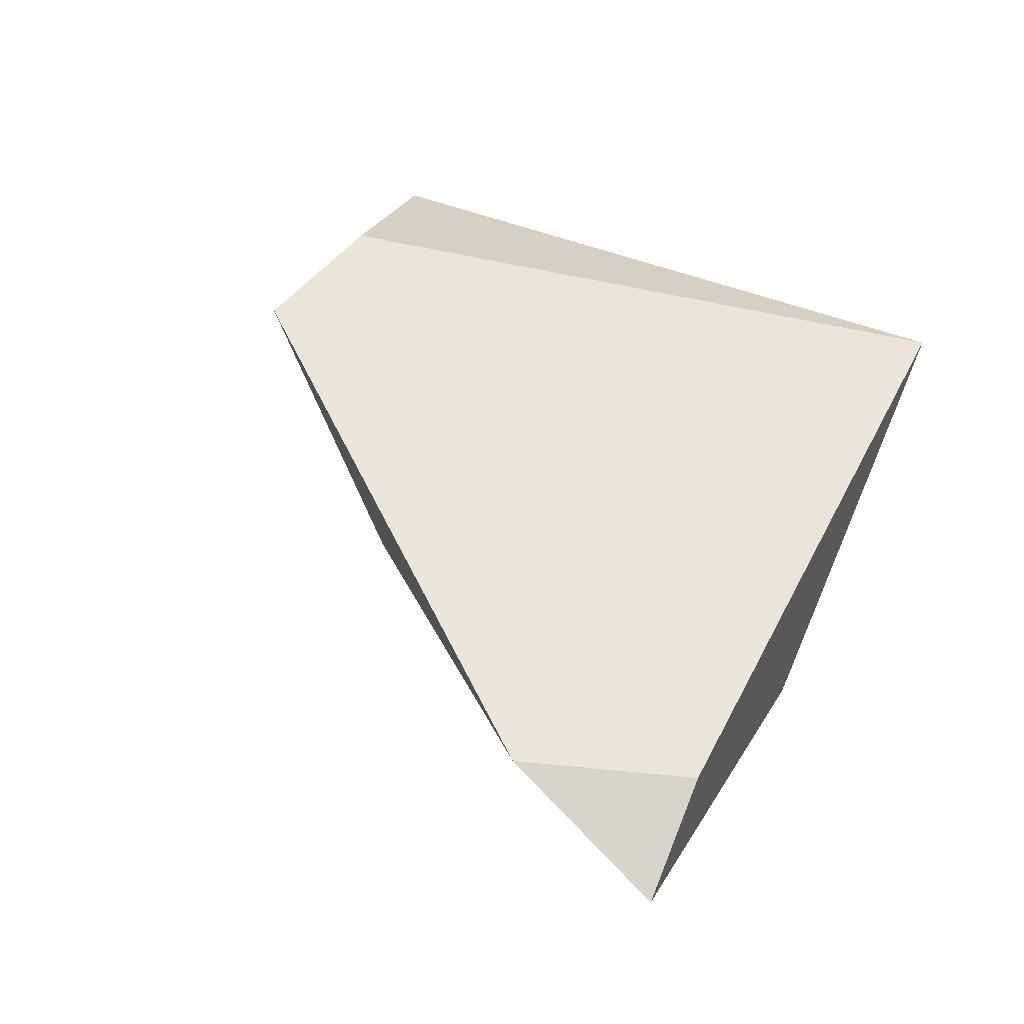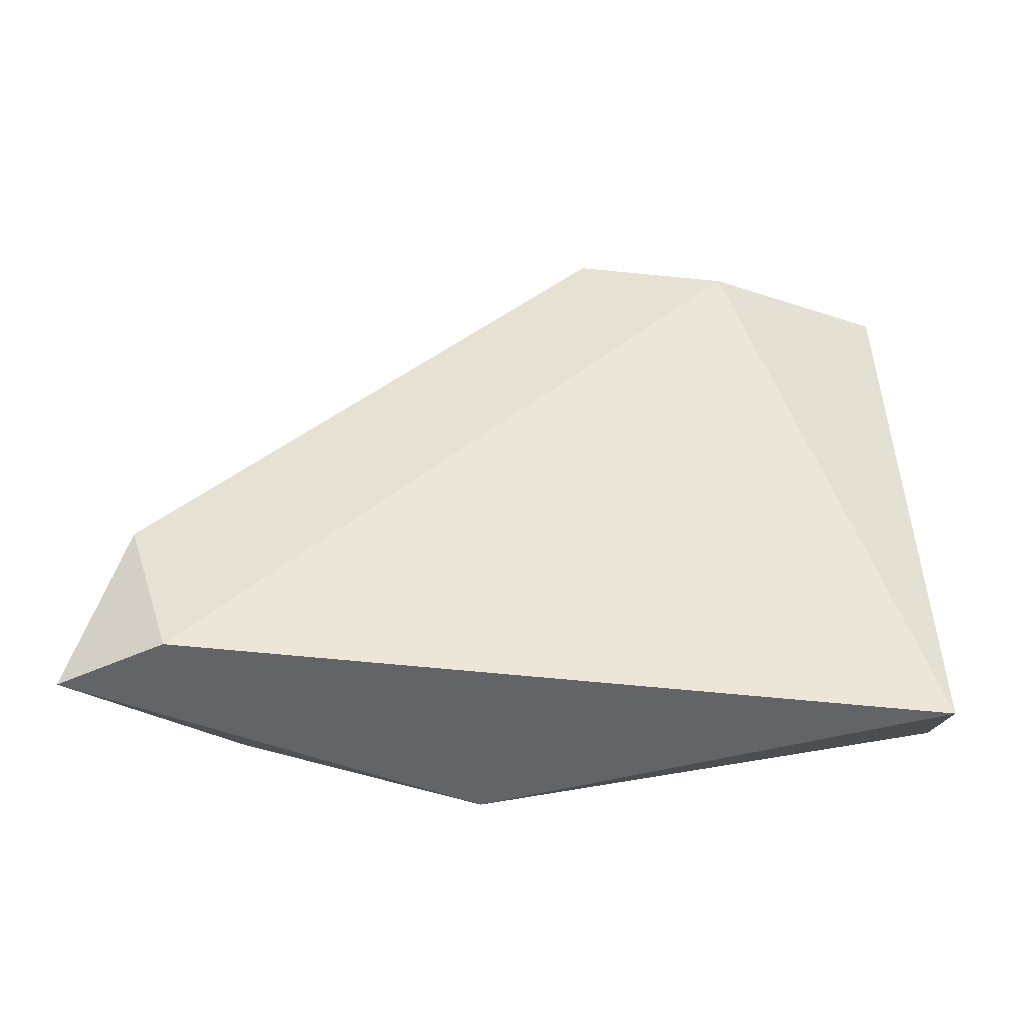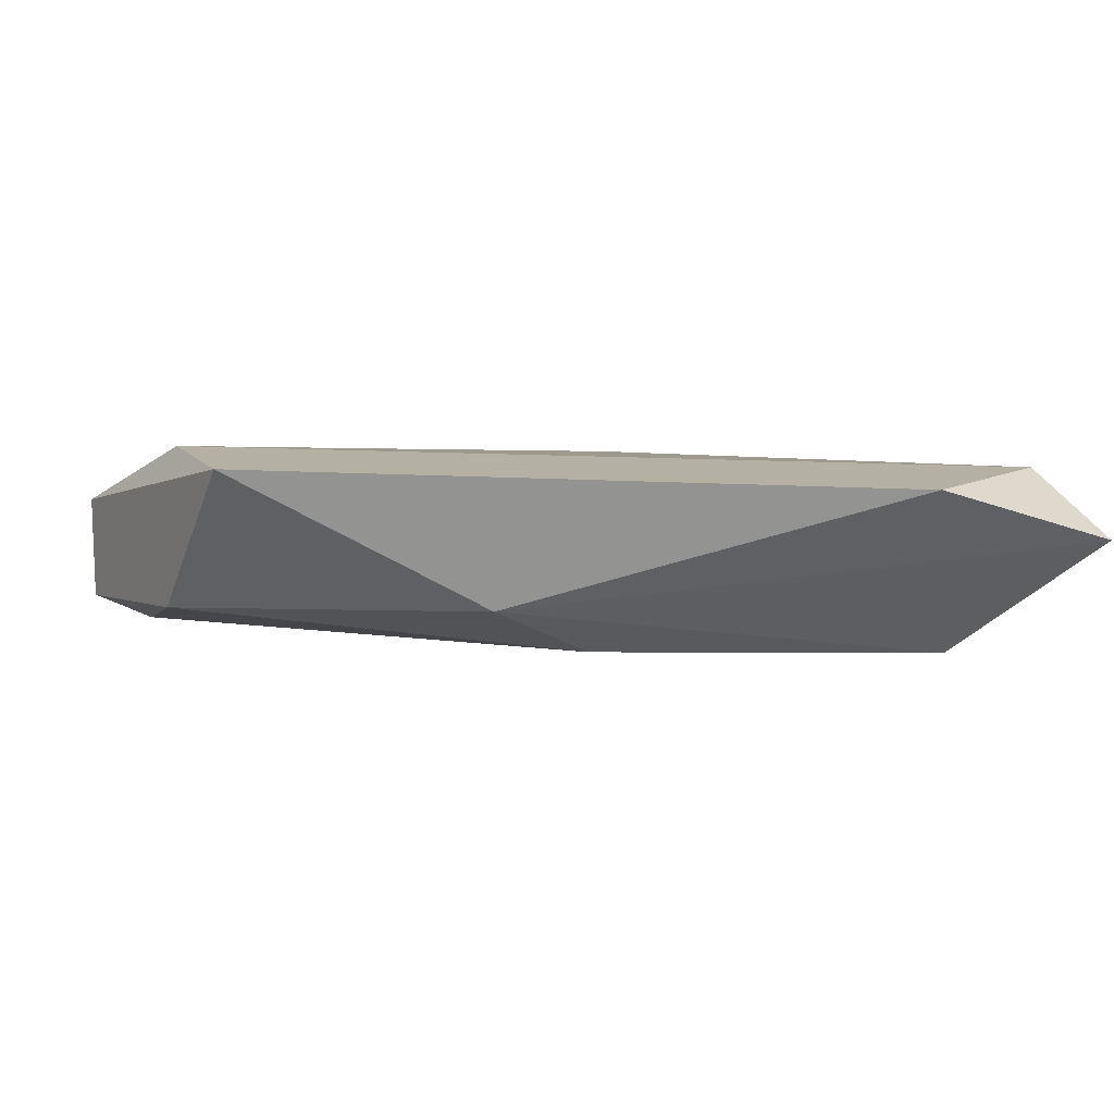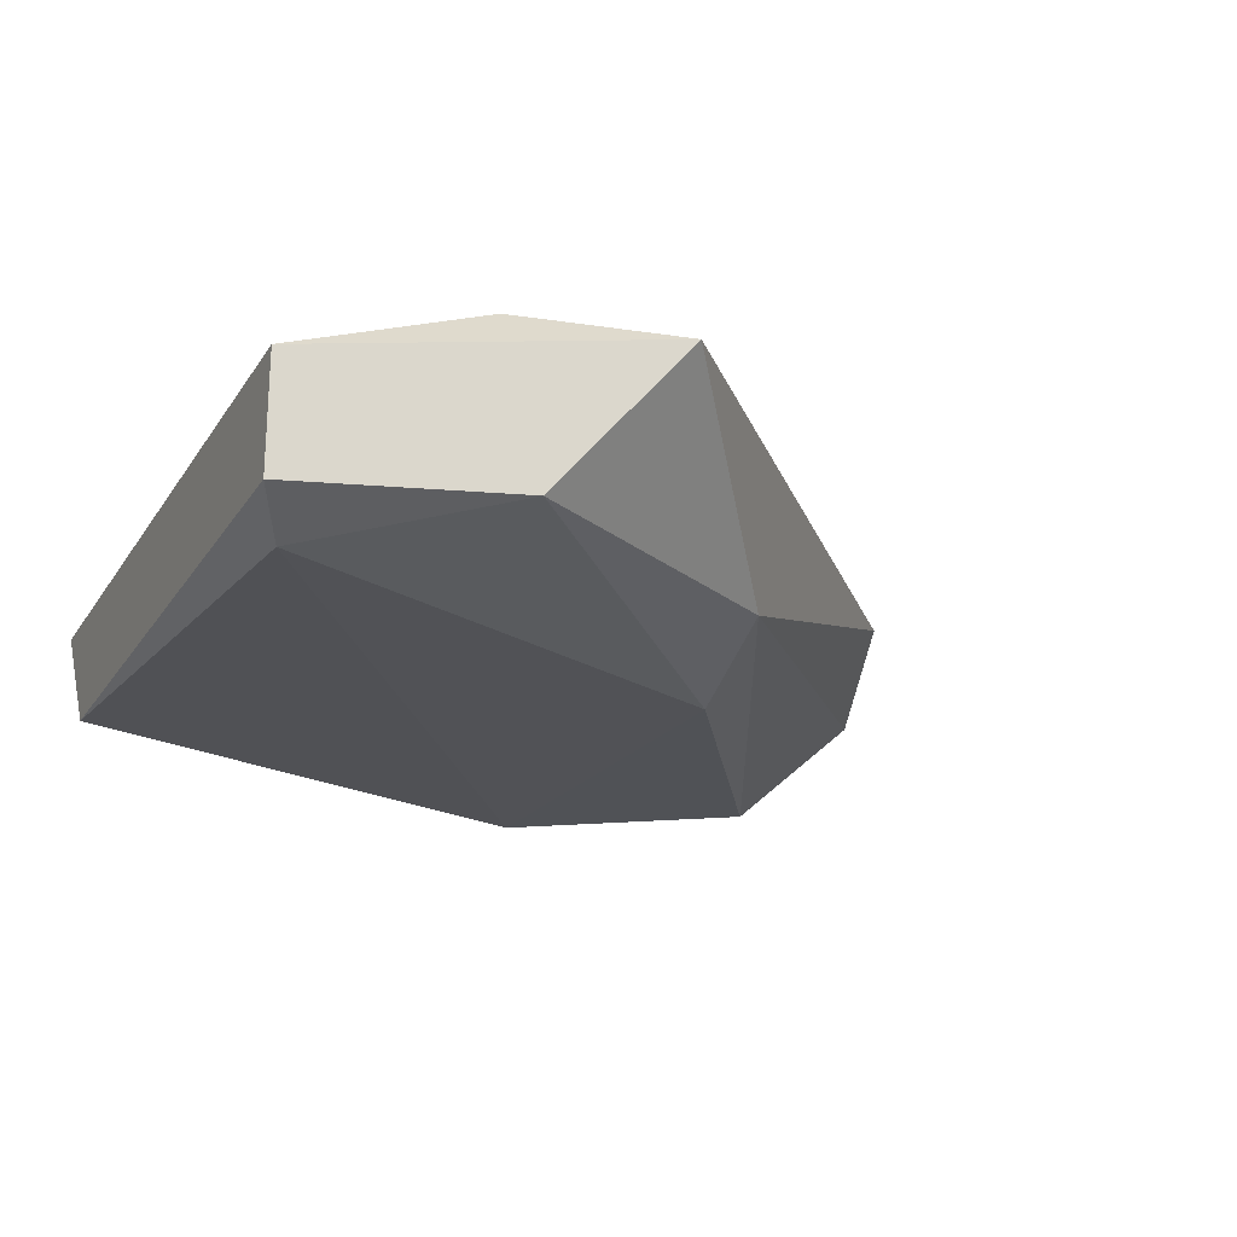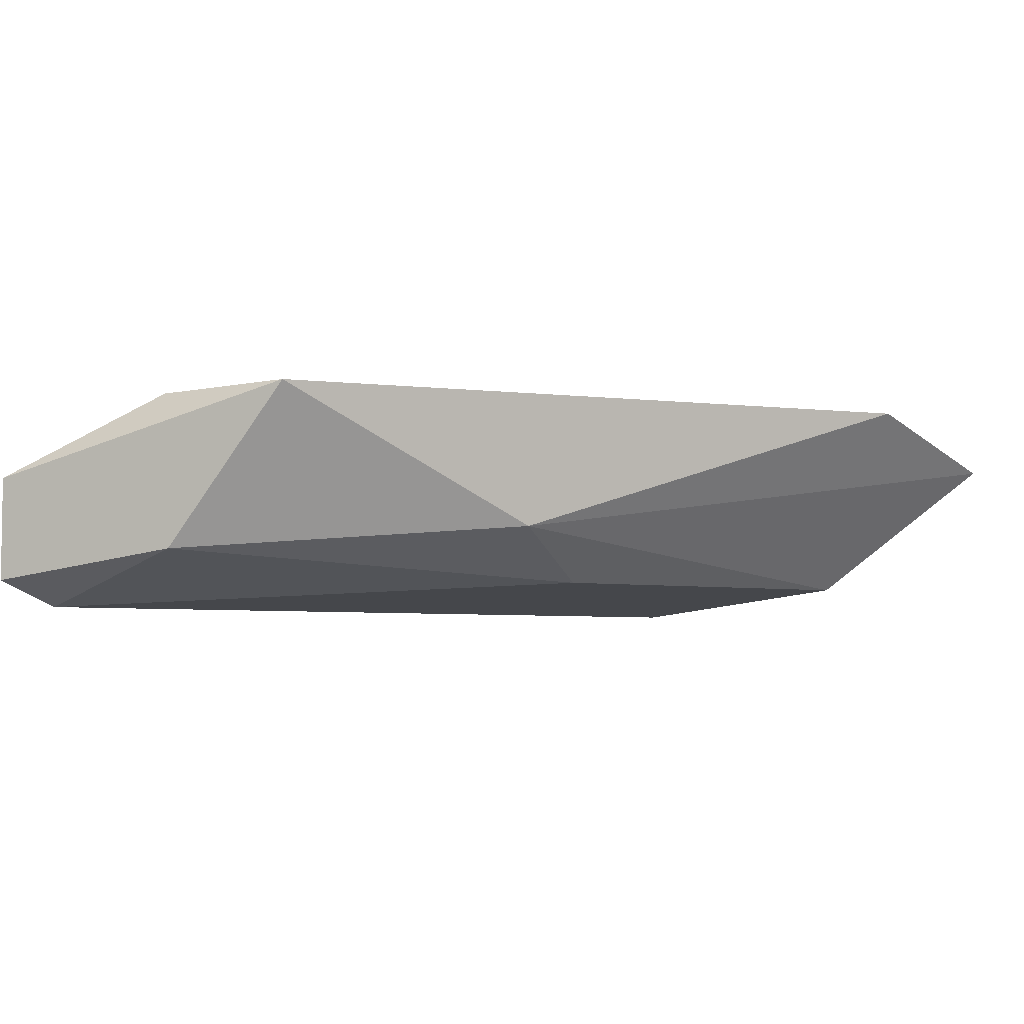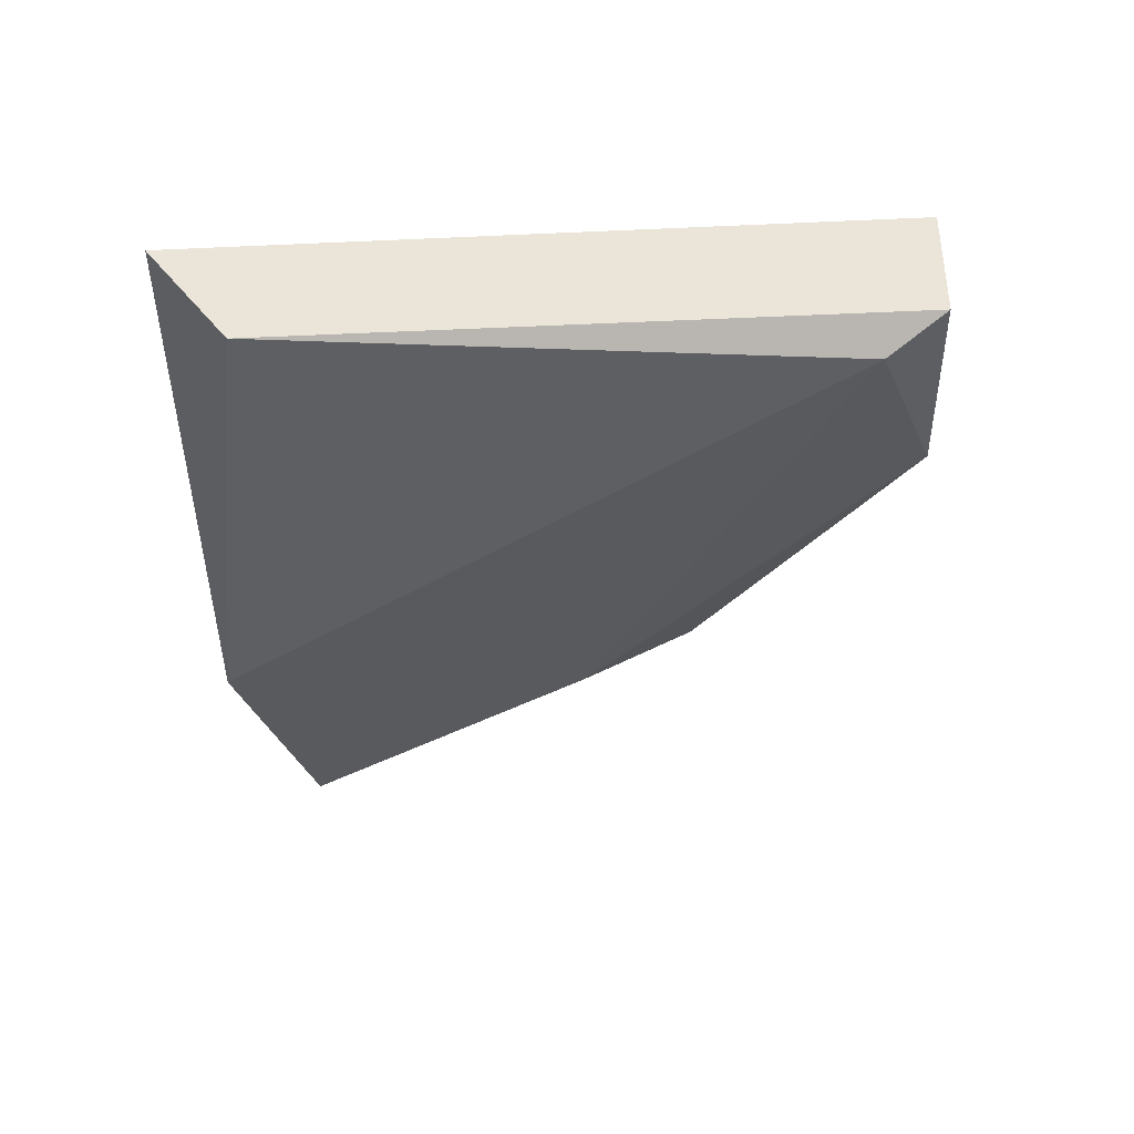
<metadata>
{"format":"obj","ext":"obj","renderer":"f3d","projection":"perspective","resolution":1024,"background":"white","views":[{"elev":46.8,"azim":-65.2,"up":"+Z"},{"elev":38.8,"azim":0.8,"up":"+Z"},{"elev":11.4,"azim":-121.8,"up":"+Z"},{"elev":-21.1,"azim":155.5,"up":"+Z"},{"elev":-4.9,"azim":-153.1,"up":"+Z"},{"elev":-37.4,"azim":93.3,"up":"+Z"}]}
</metadata>
<code>
v -0.05339 0.03521 -0.000235
v -0.03796 0.04886 0.00214
v -0.03796 0.04886 -0.000235
v -0.03796 0.03402 0.00214
v -0.05577 0.03758 0.003922
v -0.04568 0.04886 0.003922
v -0.03796 0.0358 -0.000235
v -0.04923 0.04411 0.000953
v -0.05458 0.03402 0.003922
v -0.04805 0.03402 -0.000829
v -0.04211 0.04827 0.003922
v -0.03855 0.04767 -0.000829
v -0.04271 0.04886 0.000359
v -0.05696 0.03402 0.002734
v -0.04923 0.04174 -0.000235
f 6 3 13
f 8 6 13
f 3 12 13
f 8 1 14
f 5 8 14
f 1 10 14
f 10 9 14
f 1 8 15
f 10 1 15
f 7 10 12
f 9 5 14
f 3 7 12
f 5 6 8
f 9 4 11
f 2 6 11
f 4 2 11
f 4 9 10
f 7 4 10
f 6 5 9
f 3 4 7
f 2 3 6
f 3 2 4
f 13 12 15
f 12 10 15
f 6 9 11
f 8 13 15

</code>
